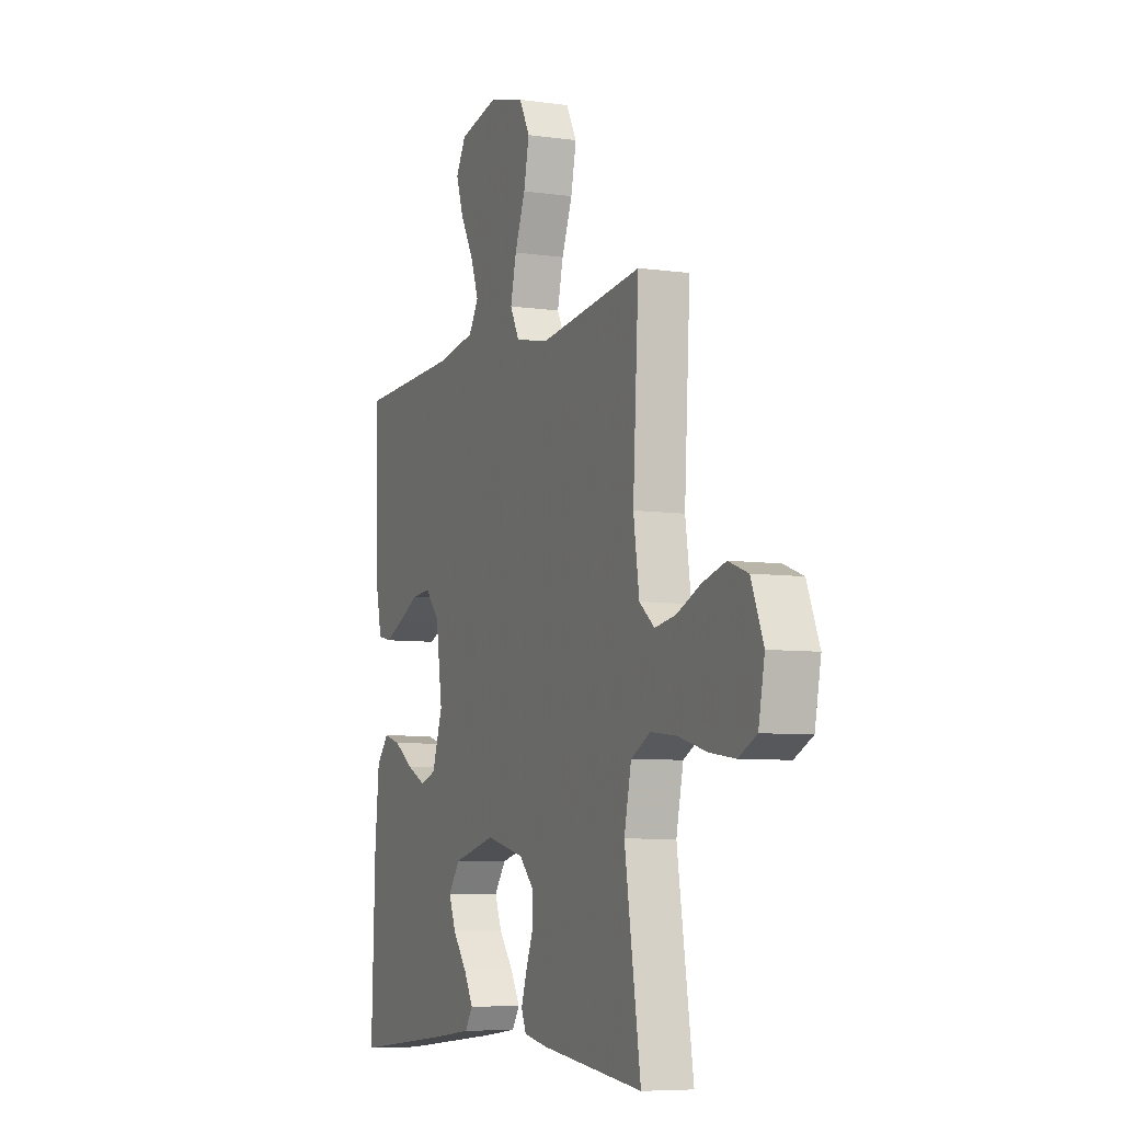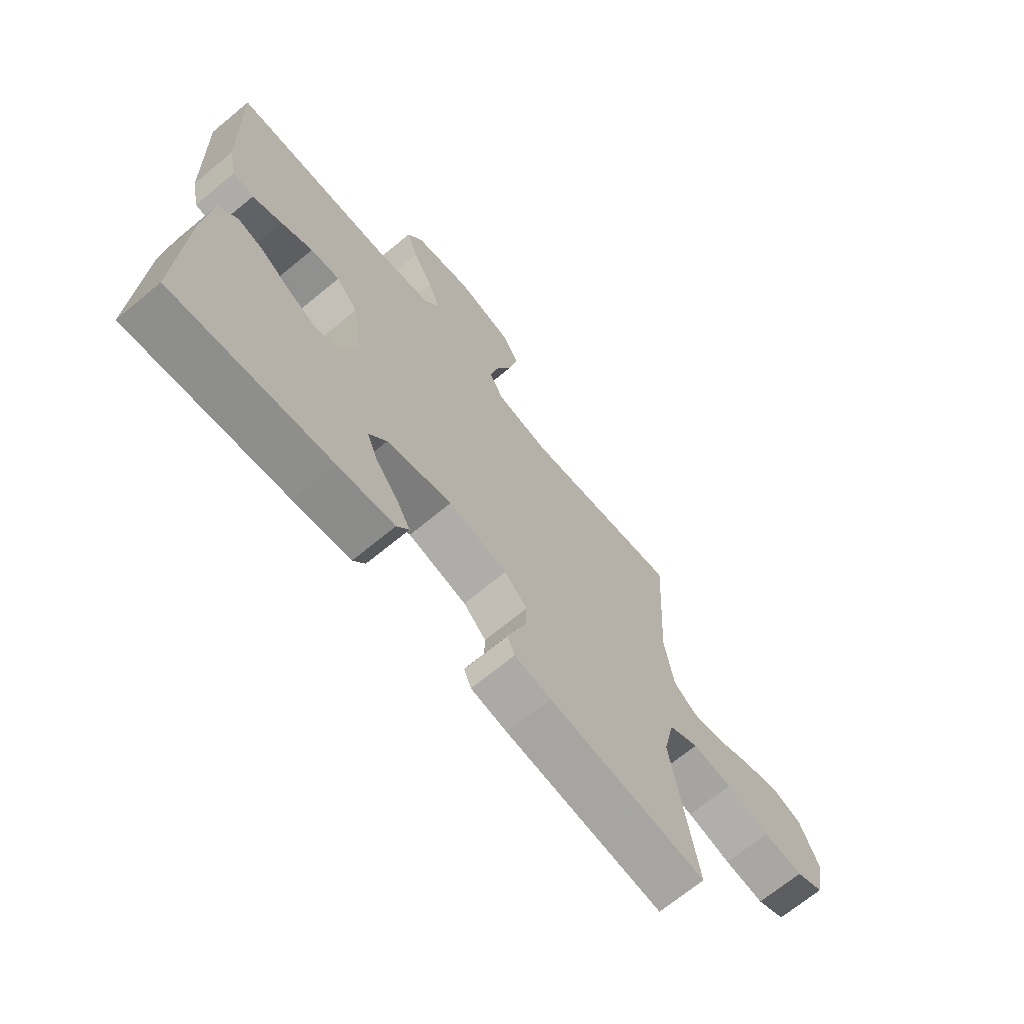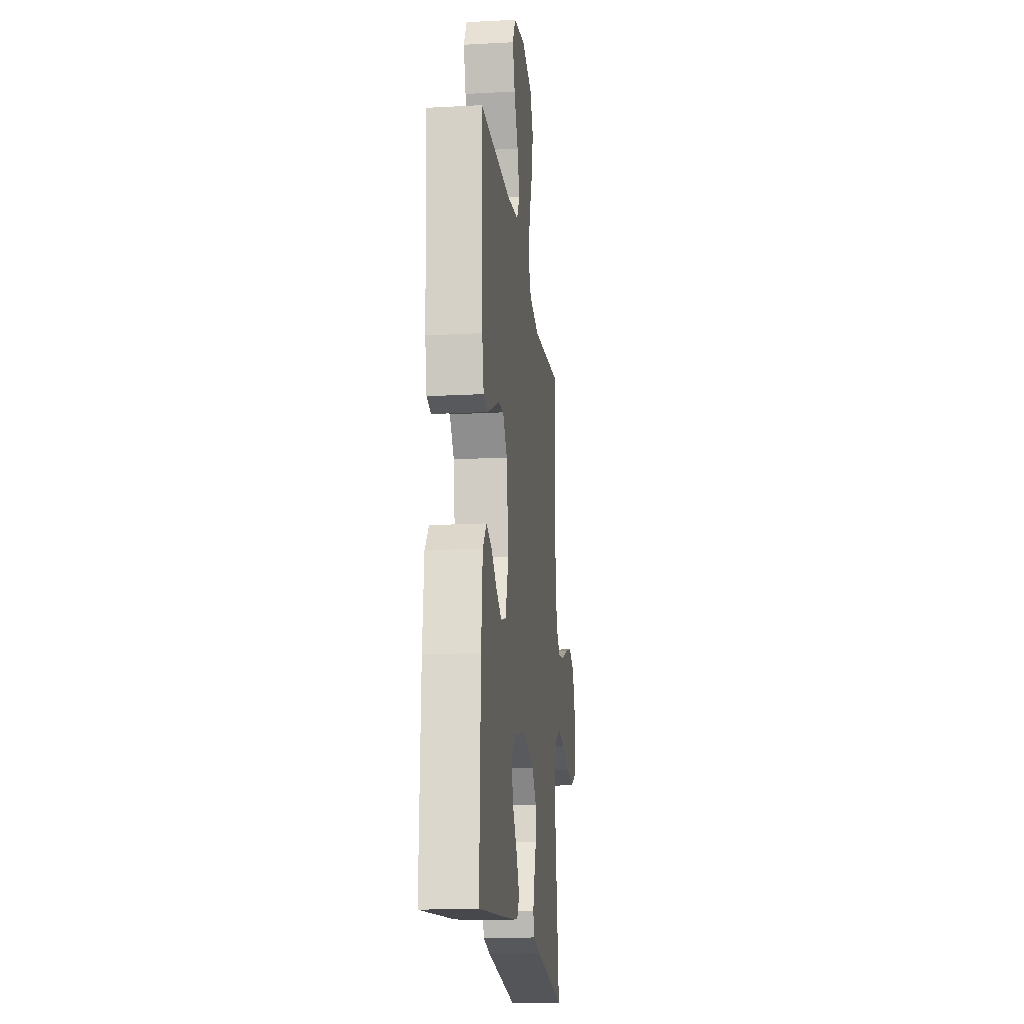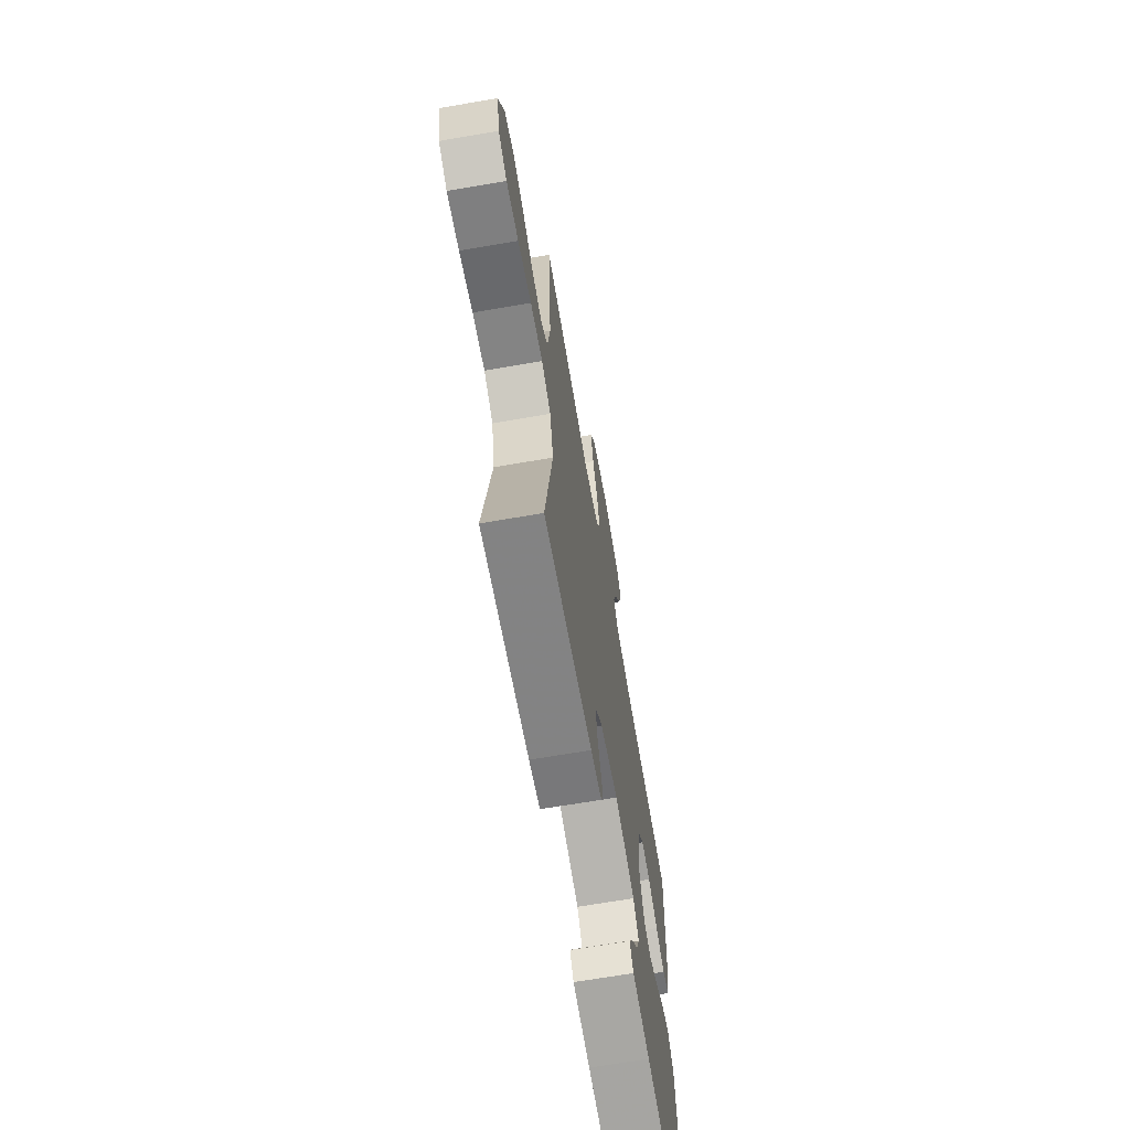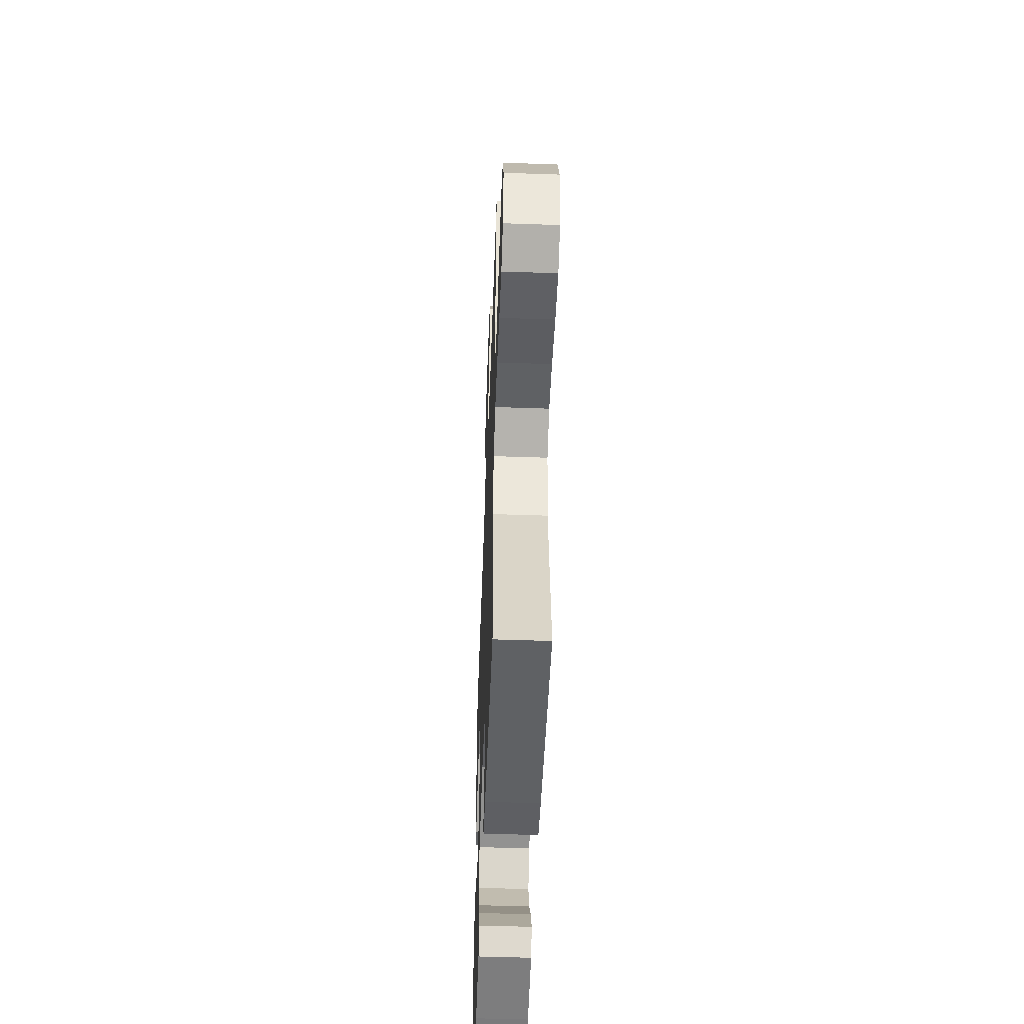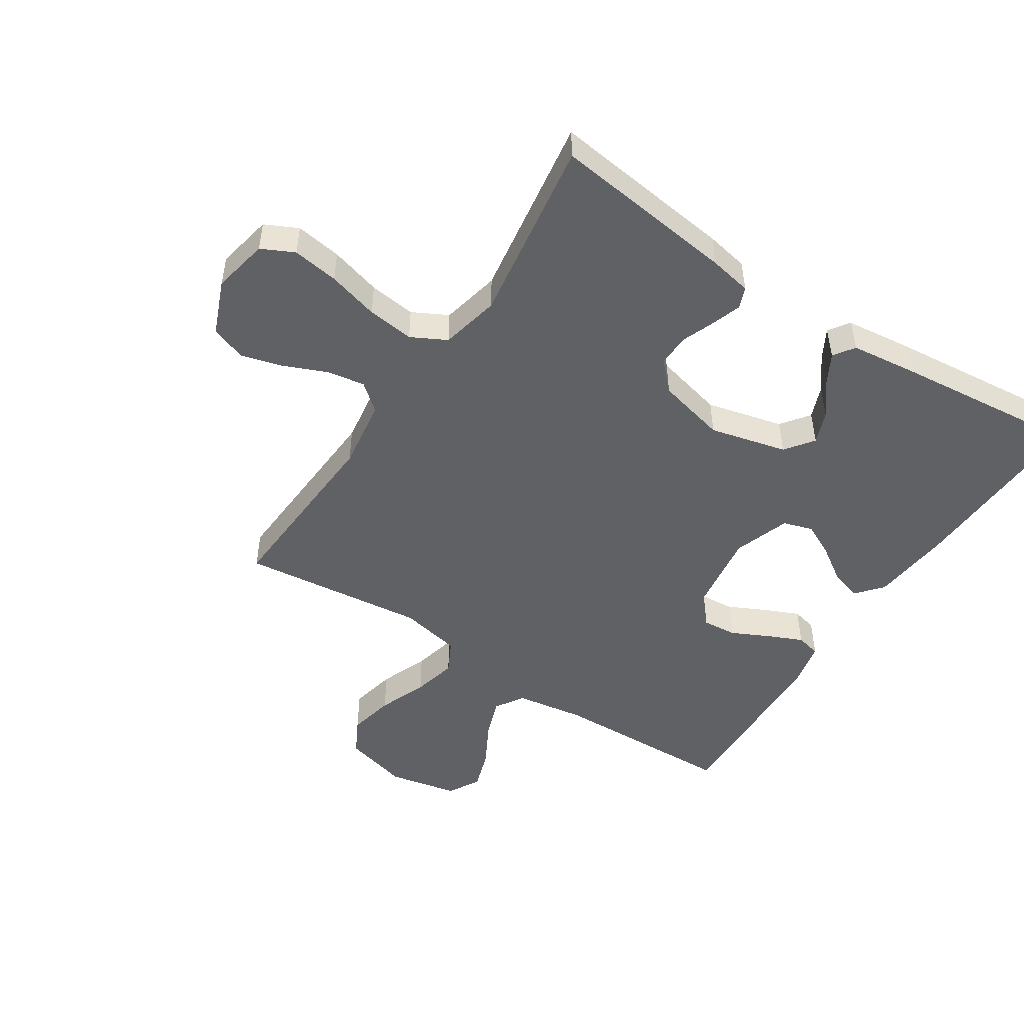
<metadata>
{"format":"obj","ext":"obj","renderer":"f3d","projection":"perspective","resolution":1024,"background":"white","views":[{"elev":-6.9,"azim":67.4,"up":"+Z"},{"elev":-69.1,"azim":-50.4,"up":"+Z"},{"elev":-17.1,"azim":-83.8,"up":"+Z"},{"elev":-67.9,"azim":99.8,"up":"+Z"},{"elev":-52.3,"azim":87.9,"up":"+Z"},{"elev":-49.2,"azim":146.8,"up":"+Y"}]}
</metadata>
<code>
v -0.5 0.07 0.5
v -0.2 0.07 0.51
v -0.087 0.07 0.528
v -0.058 0.07 0.574
v -0.081 0.07 0.638
v -0.12 0.07 0.708
v -0.142 0.07 0.774
v -0.113 0.07 0.825
v 0 0.07 0.849
v 0.106 0.07 0.821
v 0.137 0.07 0.763
v 0.121 0.07 0.688
v 0.09 0.07 0.609
v 0.073 0.07 0.537
v 0.1 0.07 0.485
v 0.2 0.07 0.465
v 0.5 0.07 0.5
v 0.483 0.07 0.2
v 0.5 0.07 0.086
v 0.544 0.07 0.05
v 0.605 0.07 0.06
v 0.675 0.07 0.09
v 0.743 0.07 0.109
v 0.8 0.07 0.088
v 0.836 0.07 0
v 0.818 0.07 -0.091
v 0.765 0.07 -0.117
v 0.69 0.07 -0.106
v 0.607 0.07 -0.083
v 0.531 0.07 -0.074
v 0.474 0.07 -0.104
v 0.453 0.07 -0.2
v 0.5 0.07 -0.5
v 0.2 0.07 -0.463
v 0.131 0.07 -0.45
v 0.117 0.07 -0.416
v 0.133 0.07 -0.368
v 0.154 0.07 -0.314
v 0.155 0.07 -0.261
v 0.112 0.07 -0.217
v 0 0.07 -0.19
v -0.125 0.07 -0.221
v -0.159 0.07 -0.267
v -0.138 0.07 -0.32
v -0.096 0.07 -0.374
v -0.069 0.07 -0.422
v -0.092 0.07 -0.456
v -0.2 0.07 -0.469
v -0.5 0.07 -0.5
v -0.489 0.07 -0.2
v -0.476 0.07 -0.069
v -0.44 0.07 -0.027
v -0.39 0.07 -0.041
v -0.333 0.07 -0.079
v -0.278 0.07 -0.106
v -0.23 0.07 -0.091
v -0.199 0.07 0
v -0.218 0.07 0.13
v -0.26 0.07 0.178
v -0.316 0.07 0.173
v -0.377 0.07 0.143
v -0.433 0.07 0.118
v -0.473 0.07 0.127
v -0.489 0.07 0.2
v -0.5 0 0.5
v -0.2 0 0.51
v -0.087 0 0.528
v -0.058 0 0.574
v -0.081 0 0.638
v -0.12 0 0.708
v -0.142 0 0.774
v -0.113 0 0.825
v 0 0 0.849
v 0.106 0 0.821
v 0.137 0 0.763
v 0.121 0 0.688
v 0.09 0 0.609
v 0.073 0 0.537
v 0.1 0 0.485
v 0.2 0 0.465
v 0.5 0 0.5
v 0.483 0 0.2
v 0.5 0 0.086
v 0.544 0 0.05
v 0.605 0 0.06
v 0.675 0 0.09
v 0.743 0 0.109
v 0.8 0 0.088
v 0.836 0 0
v 0.818 0 -0.091
v 0.765 0 -0.117
v 0.69 0 -0.106
v 0.607 0 -0.083
v 0.531 0 -0.074
v 0.474 0 -0.104
v 0.453 0 -0.2
v 0.5 0 -0.5
v 0.2 0 -0.463
v 0.131 0 -0.45
v 0.117 0 -0.416
v 0.133 0 -0.368
v 0.154 0 -0.314
v 0.155 0 -0.261
v 0.112 0 -0.217
v 0 0 -0.19
v -0.125 0 -0.221
v -0.159 0 -0.267
v -0.138 0 -0.32
v -0.096 0 -0.374
v -0.069 0 -0.422
v -0.092 0 -0.456
v -0.2 0 -0.469
v -0.5 0 -0.5
v -0.489 0 -0.2
v -0.476 0 -0.069
v -0.44 0 -0.027
v -0.39 0 -0.041
v -0.333 0 -0.079
v -0.278 0 -0.106
v -0.23 0 -0.091
v -0.199 0 0
v -0.218 0 0.13
v -0.26 0 0.178
v -0.316 0 0.173
v -0.377 0 0.143
v -0.433 0 0.118
v -0.473 0 0.127
v -0.489 0 0.2
f 63 64 1 2
f 60 61 62 63
f 60 63 2 3
f 59 60 3
f 58 59 3 4
f 57 58 4
f 51 52 53 54
f 51 54 55
f 50 51 55
f 49 50 55 56
f 47 48 49 56
f 44 45 46 47
f 43 44 47 56
f 35 36 37 38
f 33 34 35 38
f 32 33 38 39
f 31 32 39 40
f 26 27 28 29
f 26 29 30
f 25 26 30
f 24 25 30
f 21 22 23 24
f 20 21 24 30
f 19 20 30 31
f 16 17 18
f 15 16 18 19
f 10 11 12 13
f 10 13 14
f 9 10 14
f 8 9 14
f 5 6 7 8
f 4 5 8 14
f 57 4 14 15
f 42 43 56 57
f 41 42 57 15
f 31 40 41
f 15 19 31 41
f 66 65 128 127
f 127 126 125 124
f 67 66 127 124
f 67 124 123
f 68 67 123 122
f 68 122 121
f 118 117 116 115
f 119 118 115
f 119 115 114
f 120 119 114 113
f 120 113 112 111
f 111 110 109 108
f 120 111 108 107
f 102 101 100 99
f 102 99 98 97
f 103 102 97 96
f 104 103 96 95
f 93 92 91 90
f 94 93 90
f 94 90 89
f 94 89 88
f 88 87 86 85
f 94 88 85 84
f 95 94 84 83
f 82 81 80
f 83 82 80 79
f 77 76 75 74
f 78 77 74
f 78 74 73
f 78 73 72
f 72 71 70 69
f 78 72 69 68
f 79 78 68 121
f 121 120 107 106
f 79 121 106 105
f 105 104 95
f 105 95 83 79
f 1 65 66 2
f 2 66 67 3
f 3 67 68 4
f 4 68 69 5
f 5 69 70 6
f 6 70 71 7
f 7 71 72 8
f 8 72 73 9
f 9 73 74 10
f 10 74 75 11
f 11 75 76 12
f 12 76 77 13
f 13 77 78 14
f 14 78 79 15
f 15 79 80 16
f 16 80 81 17
f 17 81 82 18
f 18 82 83 19
f 19 83 84 20
f 20 84 85 21
f 21 85 86 22
f 22 86 87 23
f 23 87 88 24
f 24 88 89 25
f 25 89 90 26
f 26 90 91 27
f 27 91 92 28
f 28 92 93 29
f 29 93 94 30
f 30 94 95 31
f 31 95 96 32
f 32 96 97 33
f 33 97 98 34
f 34 98 99 35
f 35 99 100 36
f 36 100 101 37
f 37 101 102 38
f 38 102 103 39
f 39 103 104 40
f 40 104 105 41
f 41 105 106 42
f 42 106 107 43
f 43 107 108 44
f 44 108 109 45
f 45 109 110 46
f 46 110 111 47
f 47 111 112 48
f 48 112 113 49
f 49 113 114 50
f 50 114 115 51
f 51 115 116 52
f 52 116 117 53
f 53 117 118 54
f 54 118 119 55
f 55 119 120 56
f 56 120 121 57
f 57 121 122 58
f 58 122 123 59
f 59 123 124 60
f 60 124 125 61
f 61 125 126 62
f 62 126 127 63
f 63 127 128 64
f 64 128 65 1

</code>
